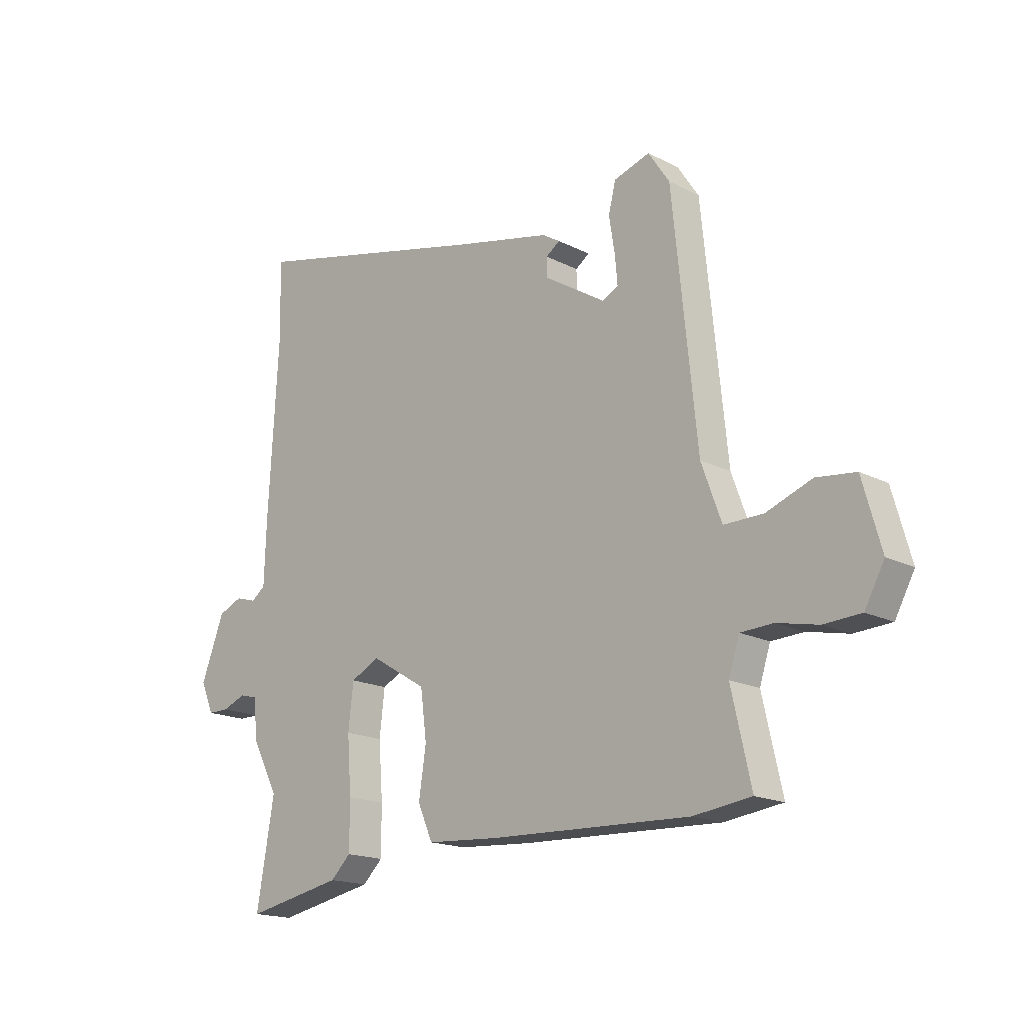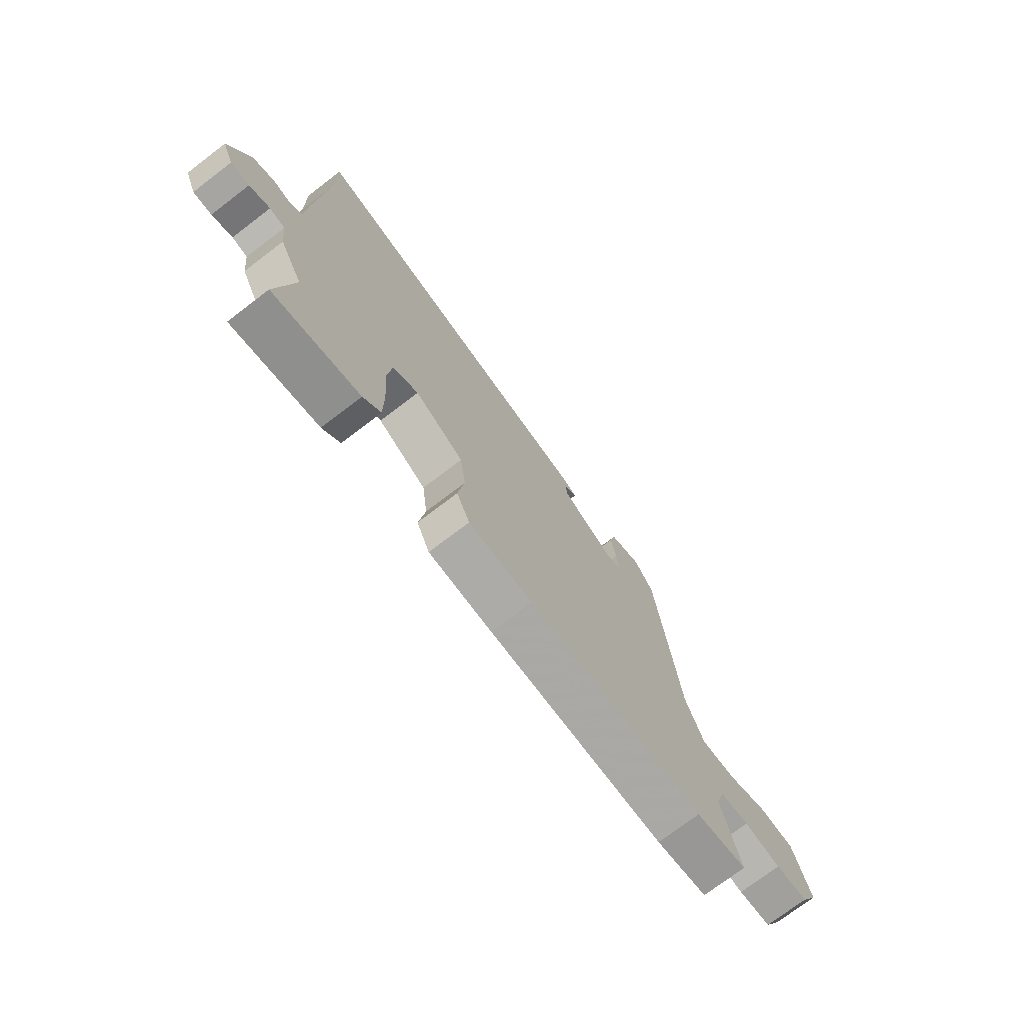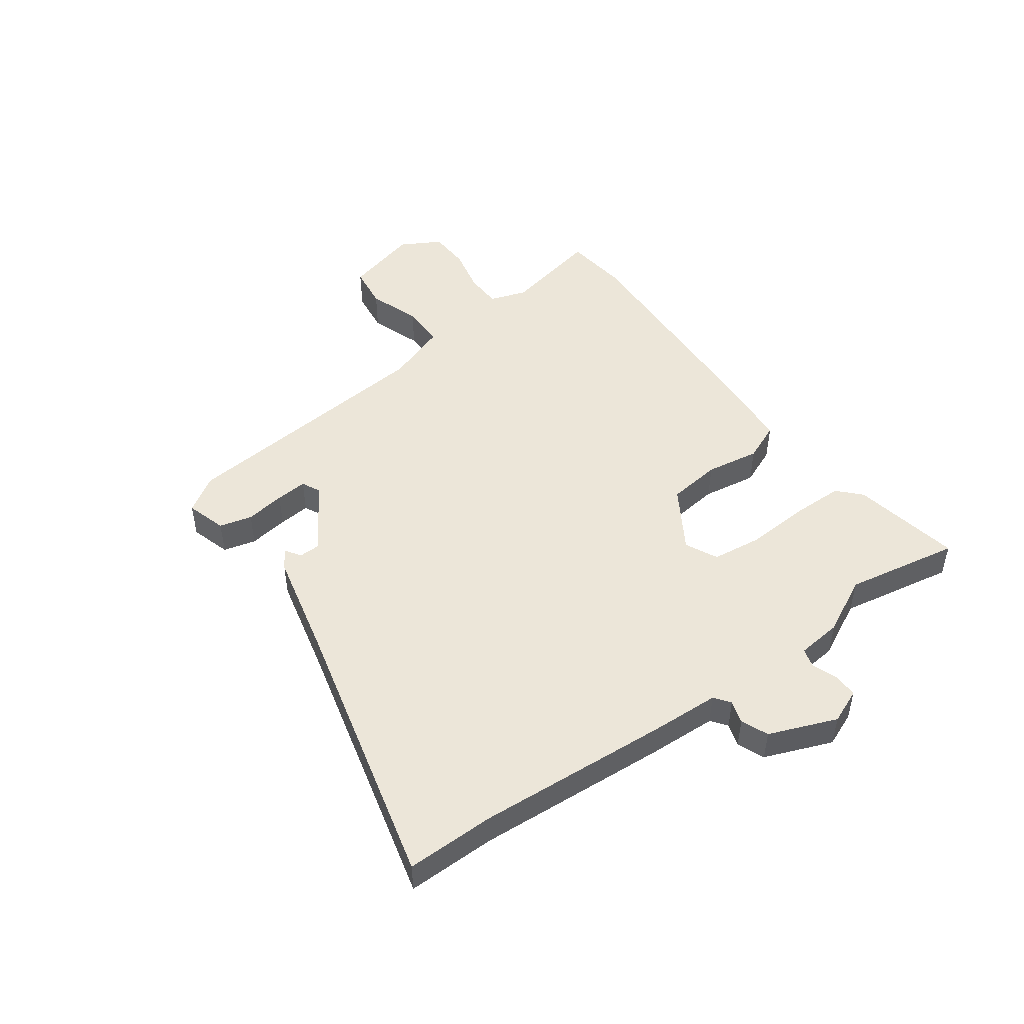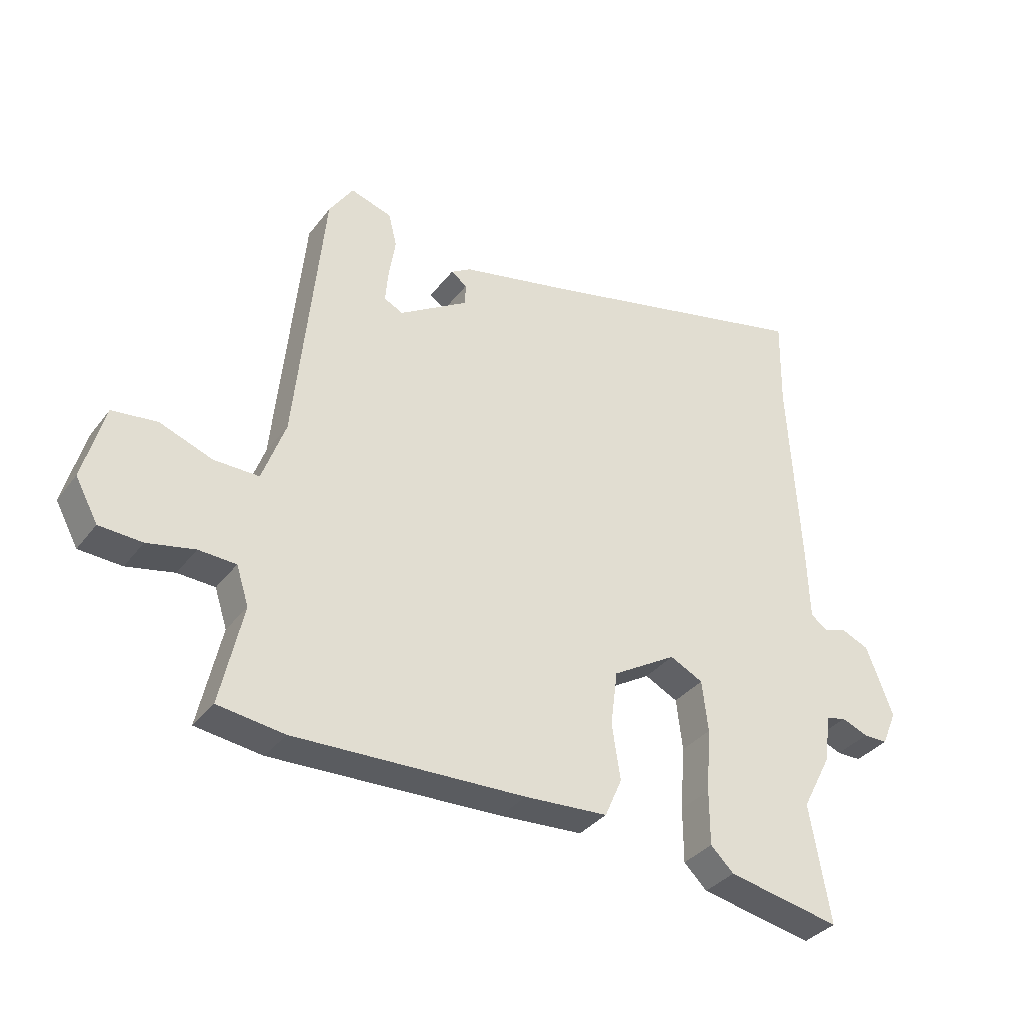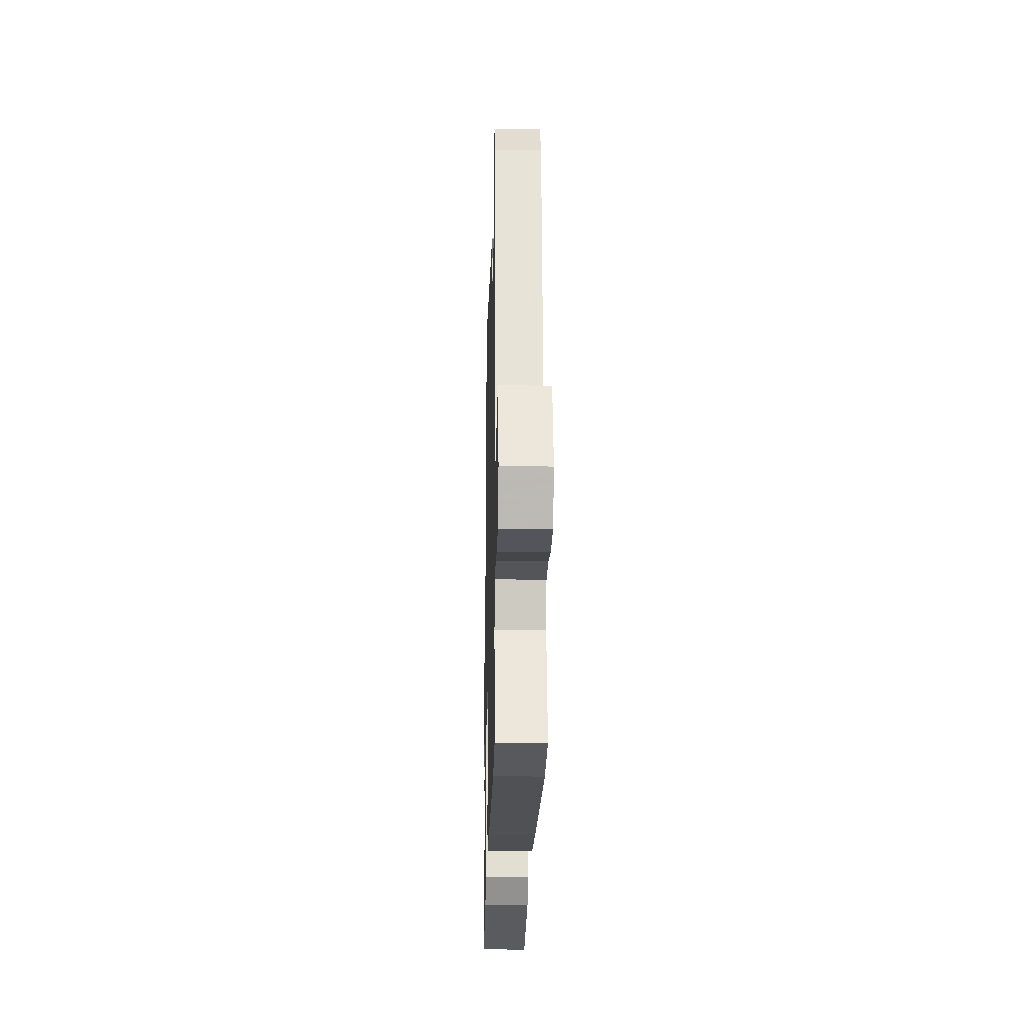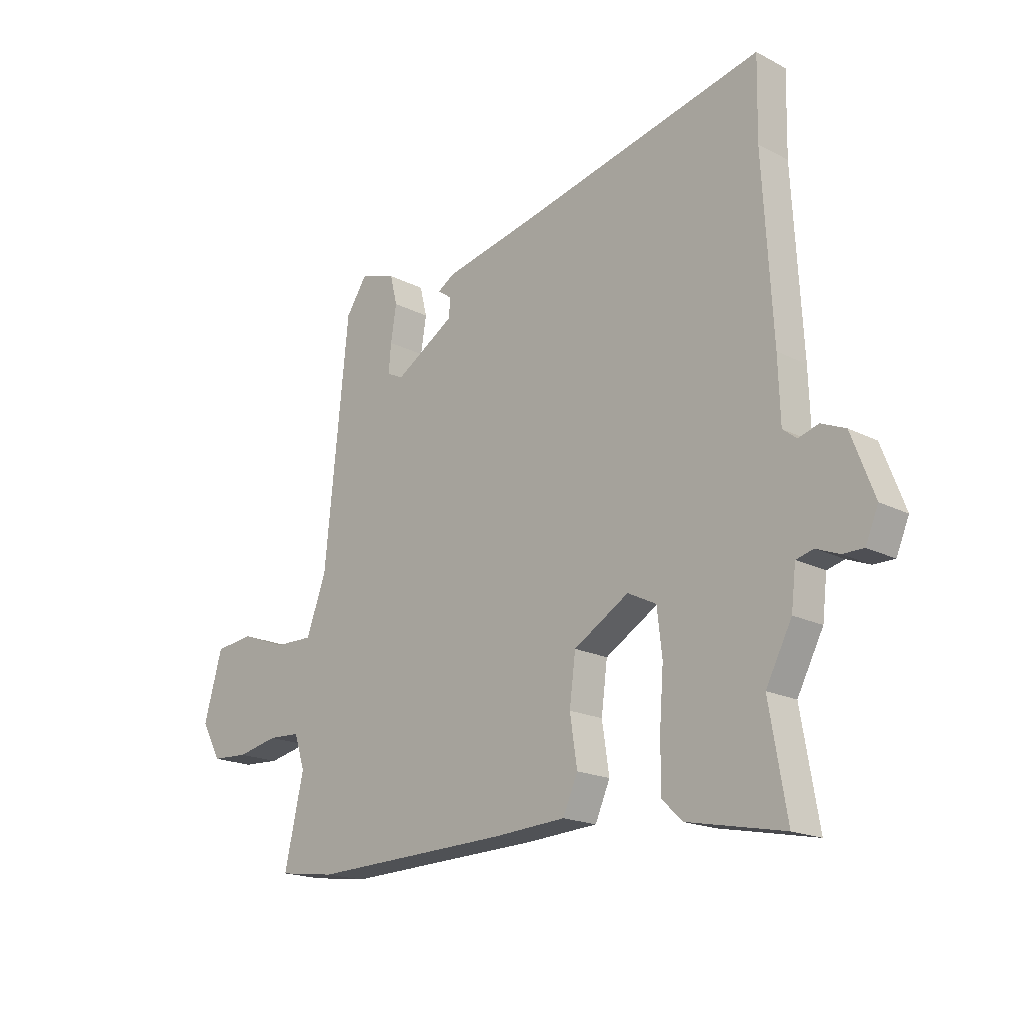
<metadata>
{"format":"obj","ext":"obj","renderer":"f3d","projection":"perspective","resolution":1024,"background":"white","views":[{"elev":-17.2,"azim":-135.6,"up":"+Z"},{"elev":-73.9,"azim":127.3,"up":"+Z"},{"elev":48.7,"azim":54.8,"up":"+Y"},{"elev":-35.0,"azim":-31.9,"up":"+Z"},{"elev":-21.7,"azim":-91.4,"up":"+Z"},{"elev":-18.3,"azim":45.1,"up":"+Z"}]}
</metadata>
<code>
v 0.476 0.07 -0.361
v 0.51 0.07 -0.56
v 0.32 0.07 -0.522
v 0.281 0.07 -0.484
v 0.281 0.07 -0.391
v 0.289 0.07 -0.283
v 0.279 0.07 -0.196
v 0.223 0.07 -0.168
v 0.115 0.07 -0.233
v 0.103 0.07 -0.326
v 0.117 0.07 -0.42
v 0.088 0.07 -0.486
v -0.053 0.07 -0.495
v -0.442 0.07 -0.508
v -0.554 0.07 -0.493
v -0.516 0.07 -0.324
v -0.537 0.07 -0.259
v -0.6 0.07 -0.256
v -0.68 0.07 -0.273
v -0.752 0.07 -0.269
v -0.79 0.07 -0.199
v -0.754 0.07 -0.07
v -0.678 0.07 -0.061
v -0.589 0.07 -0.094
v -0.513 0.07 -0.095
v -0.474 0.07 0.012
v -0.427 0.07 0.475
v -0.386 0.07 0.537
v -0.316 0.07 0.515
v -0.302 0.07 0.458
v -0.313 0.07 0.389
v -0.318 0.07 0.334
v -0.286 0.07 0.318
v -0.168 0.07 0.392
v -0.167 0.07 0.429
v -0.194 0.07 0.448
v -0.16 0.07 0.469
v 0.025 0.07 0.51
v 0.502 0.07 0.623
v 0.499 0.07 0.469
v 0.518 0.07 0.132
v 0.522 0.07 0.012
v 0.549 0.07 -0.009
v 0.589 0.07 0.003
v 0.636 0.07 -0.017
v 0.681 0.07 -0.135
v 0.656 0.07 -0.194
v 0.615 0.07 -0.194
v 0.57 0.07 -0.176
v 0.536 0.07 -0.185
v 0.527 0.07 -0.263
v 0.476 0 -0.361
v 0.51 0 -0.56
v 0.32 0 -0.522
v 0.281 0 -0.484
v 0.281 0 -0.391
v 0.289 0 -0.283
v 0.279 0 -0.196
v 0.223 0 -0.168
v 0.115 0 -0.233
v 0.103 0 -0.326
v 0.117 0 -0.42
v 0.088 0 -0.486
v -0.053 0 -0.495
v -0.442 0 -0.508
v -0.554 0 -0.493
v -0.516 0 -0.324
v -0.537 0 -0.259
v -0.6 0 -0.256
v -0.68 0 -0.273
v -0.752 0 -0.269
v -0.79 0 -0.199
v -0.754 0 -0.07
v -0.678 0 -0.061
v -0.589 0 -0.094
v -0.513 0 -0.095
v -0.474 0 0.012
v -0.427 0 0.475
v -0.386 0 0.537
v -0.316 0 0.515
v -0.302 0 0.458
v -0.313 0 0.389
v -0.318 0 0.334
v -0.286 0 0.318
v -0.168 0 0.392
v -0.167 0 0.429
v -0.194 0 0.448
v -0.16 0 0.469
v 0.025 0 0.51
v 0.502 0 0.623
v 0.499 0 0.469
v 0.518 0 0.132
v 0.522 0 0.012
v 0.549 0 -0.009
v 0.589 0 0.003
v 0.636 0 -0.017
v 0.681 0 -0.135
v 0.656 0 -0.194
v 0.615 0 -0.194
v 0.57 0 -0.176
v 0.536 0 -0.185
v 0.527 0 -0.263
f 50 51 1
f 46 47 48 49
f 46 49 50
f 43 44 45 46
f 42 43 46 50
f 40 41 42
f 38 39 40
f 38 40 42
f 35 36 37 38
f 34 35 38 42
f 33 34 42 50
f 28 29 30 31
f 26 27 28 31
f 25 26 31 32
f 21 22 23 24
f 21 24 25
f 18 19 20 21
f 17 18 21 25
f 16 17 25 32
f 10 11 12 13
f 9 10 13 14
f 8 9 14 15
f 3 4 5 6
f 1 2 3 6
f 1 6 7
f 50 1 7
f 33 50 7 8
f 16 32 33
f 8 15 16 33
f 52 102 101
f 100 99 98 97
f 101 100 97
f 97 96 95 94
f 101 97 94 93
f 93 92 91
f 91 90 89
f 93 91 89
f 89 88 87 86
f 93 89 86 85
f 101 93 85 84
f 82 81 80 79
f 82 79 78 77
f 83 82 77 76
f 75 74 73 72
f 76 75 72
f 72 71 70 69
f 76 72 69 68
f 83 76 68 67
f 64 63 62 61
f 65 64 61 60
f 66 65 60 59
f 57 56 55 54
f 57 54 53 52
f 58 57 52
f 58 52 101
f 59 58 101 84
f 84 83 67
f 84 67 66 59
f 1 52 53 2
f 2 53 54 3
f 3 54 55 4
f 4 55 56 5
f 5 56 57 6
f 6 57 58 7
f 7 58 59 8
f 8 59 60 9
f 9 60 61 10
f 10 61 62 11
f 11 62 63 12
f 12 63 64 13
f 13 64 65 14
f 14 65 66 15
f 15 66 67 16
f 16 67 68 17
f 17 68 69 18
f 18 69 70 19
f 19 70 71 20
f 20 71 72 21
f 21 72 73 22
f 22 73 74 23
f 23 74 75 24
f 24 75 76 25
f 25 76 77 26
f 26 77 78 27
f 27 78 79 28
f 28 79 80 29
f 29 80 81 30
f 30 81 82 31
f 31 82 83 32
f 32 83 84 33
f 33 84 85 34
f 34 85 86 35
f 35 86 87 36
f 36 87 88 37
f 37 88 89 38
f 38 89 90 39
f 39 90 91 40
f 40 91 92 41
f 41 92 93 42
f 42 93 94 43
f 43 94 95 44
f 44 95 96 45
f 45 96 97 46
f 46 97 98 47
f 47 98 99 48
f 48 99 100 49
f 49 100 101 50
f 50 101 102 51
f 51 102 52 1

</code>
